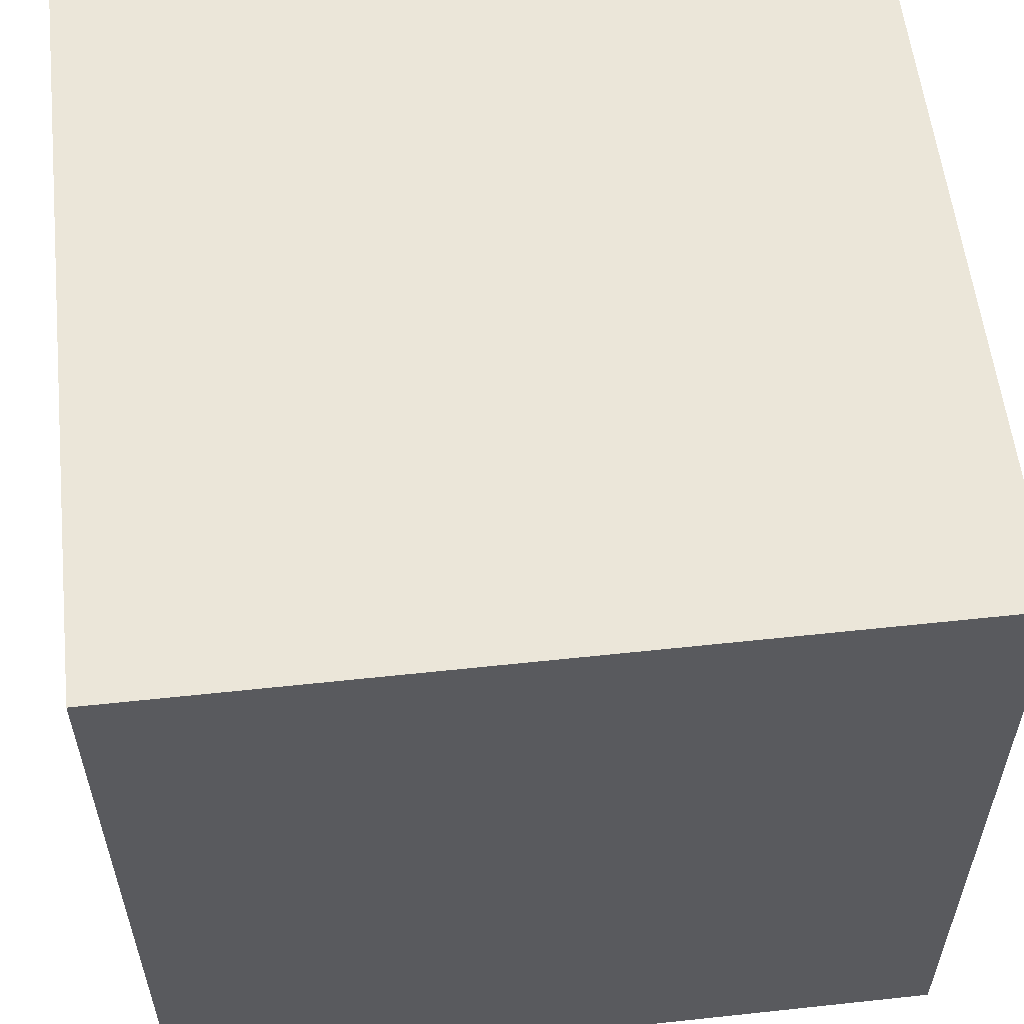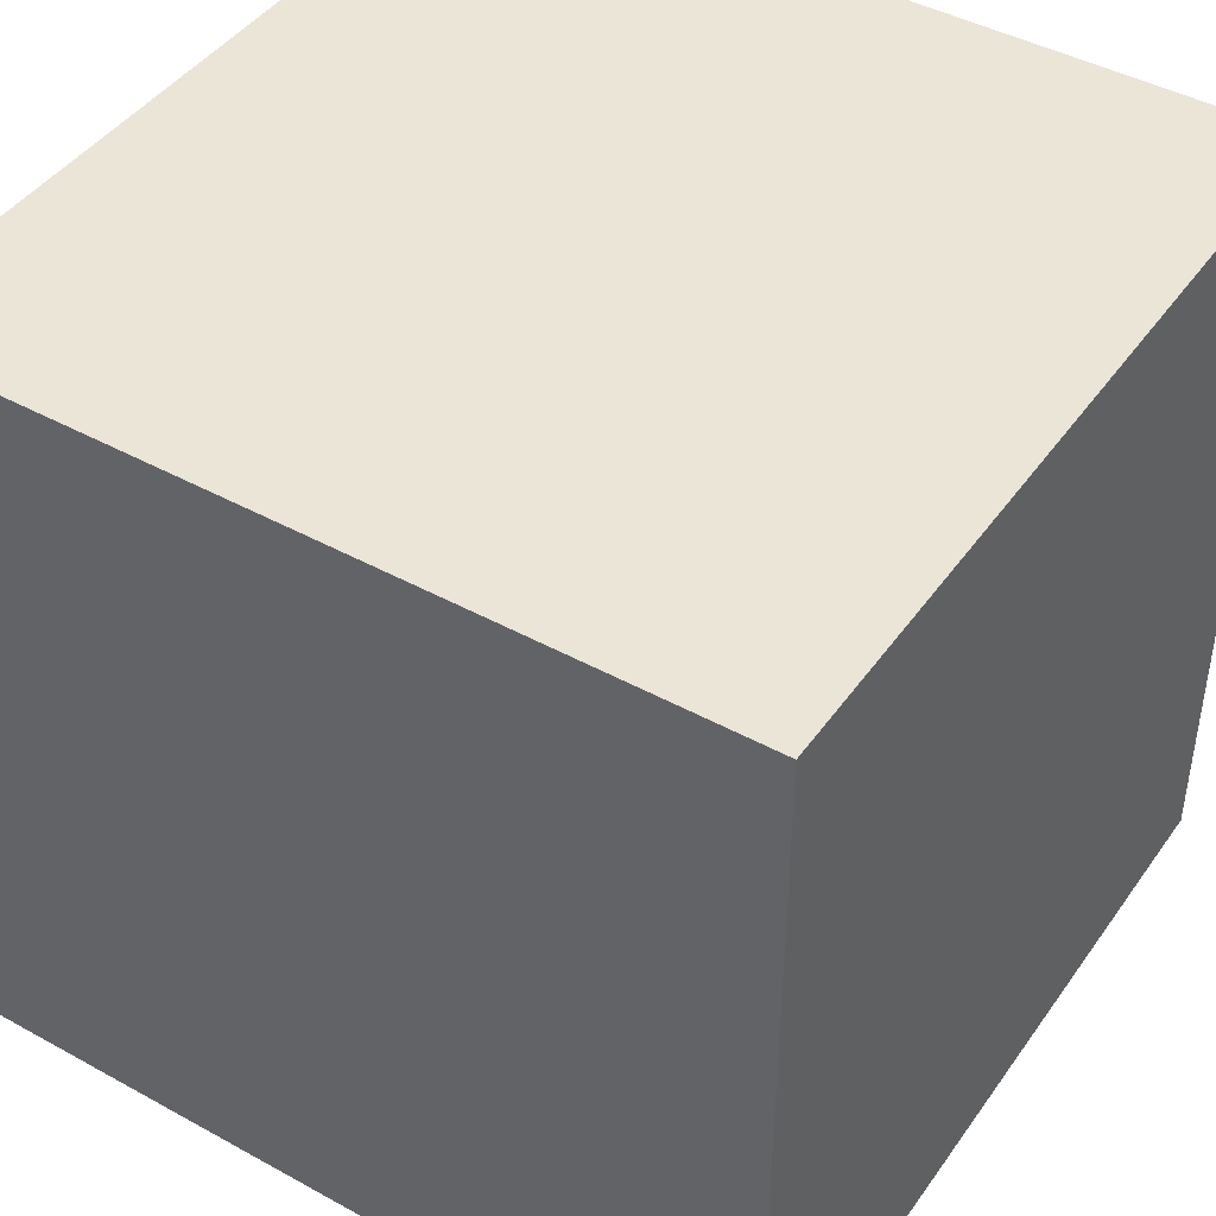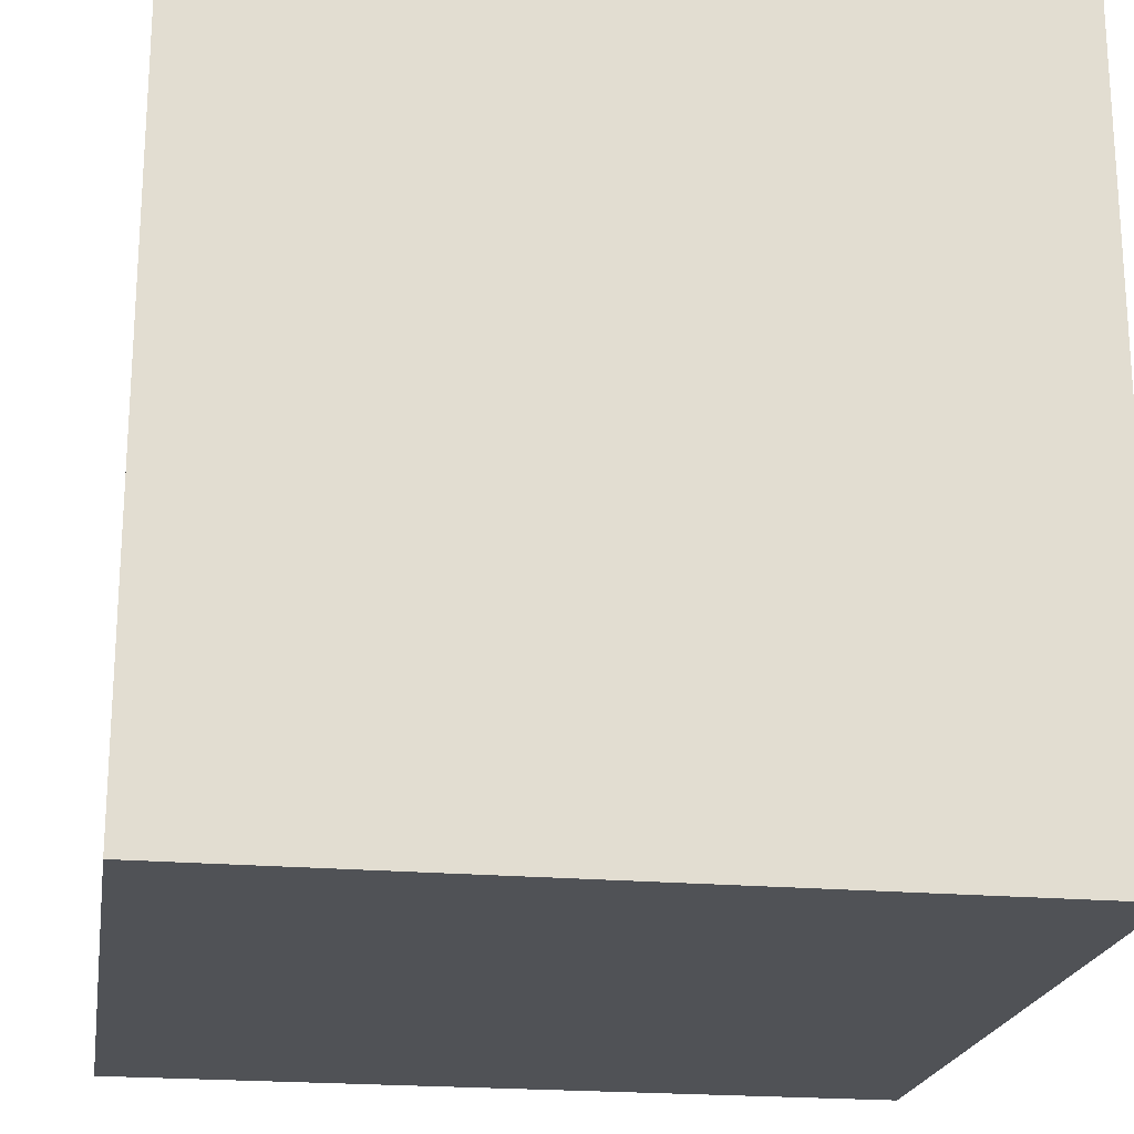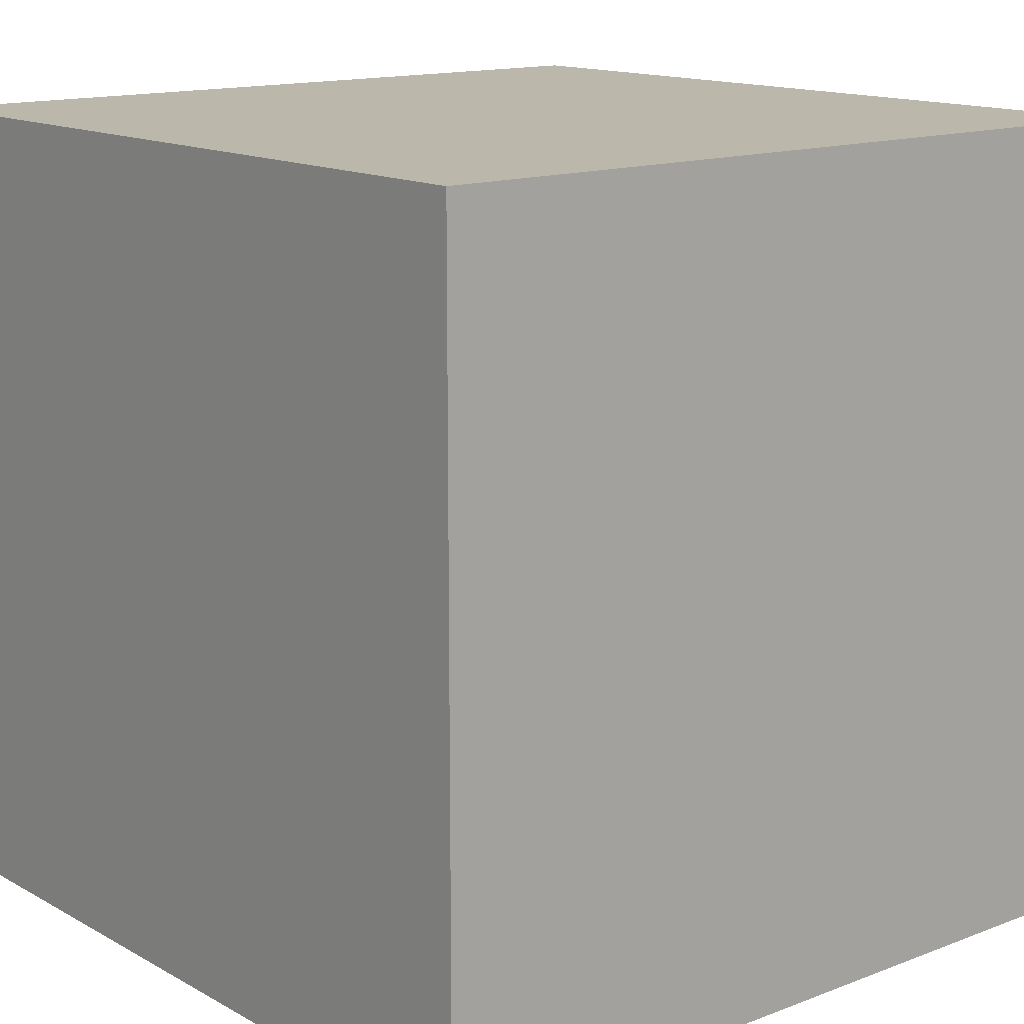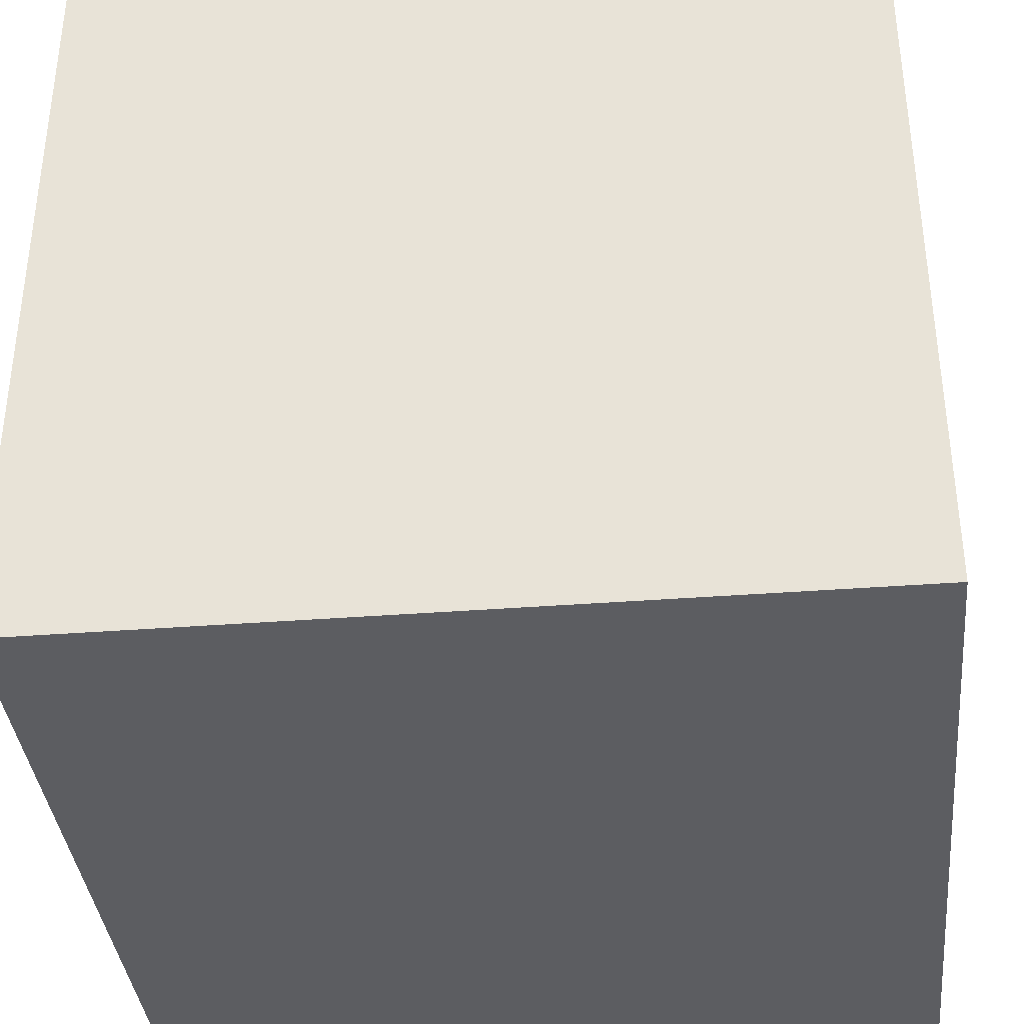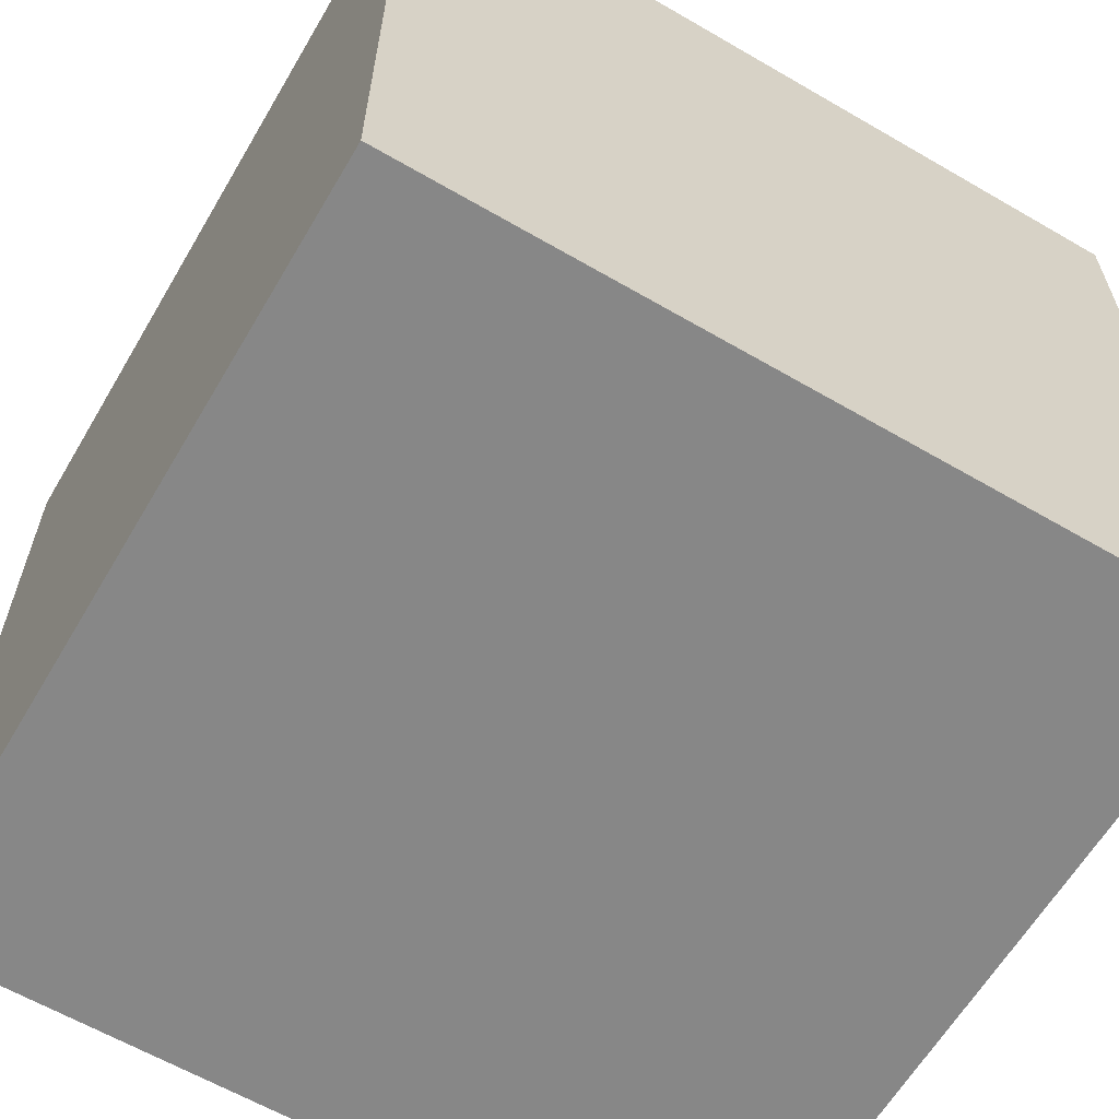
<metadata>
{"format":"obj","ext":"obj","renderer":"f3d","projection":"perspective","resolution":1024,"background":"white","views":[{"elev":57.2,"azim":-6.4,"up":"+Z"},{"elev":44.0,"azim":-147.2,"up":"+Y"},{"elev":-21.0,"azim":171.0,"up":"+Y"},{"elev":14.2,"azim":50.1,"up":"+Z"},{"elev":-37.1,"azim":95.7,"up":"+Y"},{"elev":-62.3,"azim":-120.5,"up":"+Z"}]}
</metadata>
<code>
o Cube
v 1 1 -1
v 1 -1 -1
v 1 1 1
v 1 -1 1
v -1 1 -1
v -1 -1 -1
v -1 1 1
v -1 -1 1
f 5 3 1
f 3 8 4
f 7 6 8
f 2 8 6
f 1 4 2
f 5 2 6
f 5 7 3
f 3 7 8
f 7 5 6
f 2 4 8
f 1 3 4
f 5 1 2

</code>
